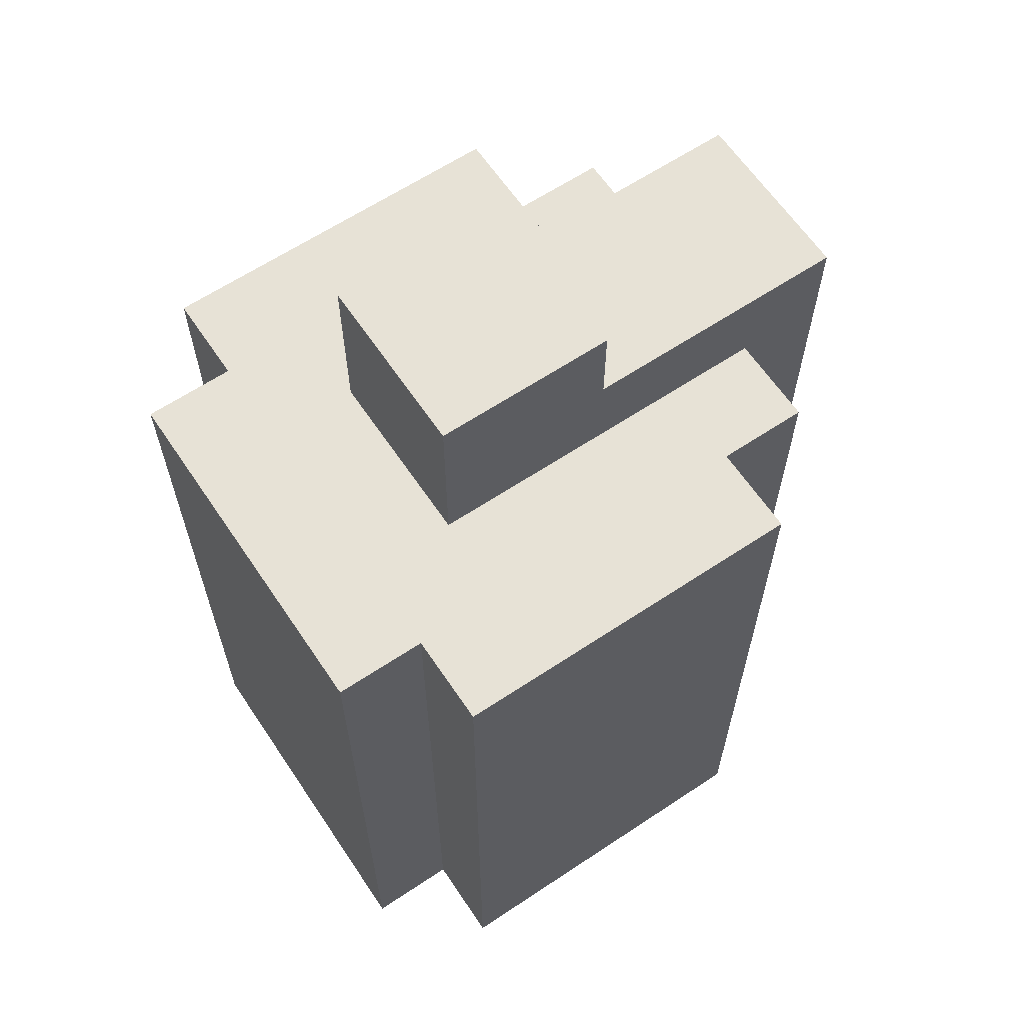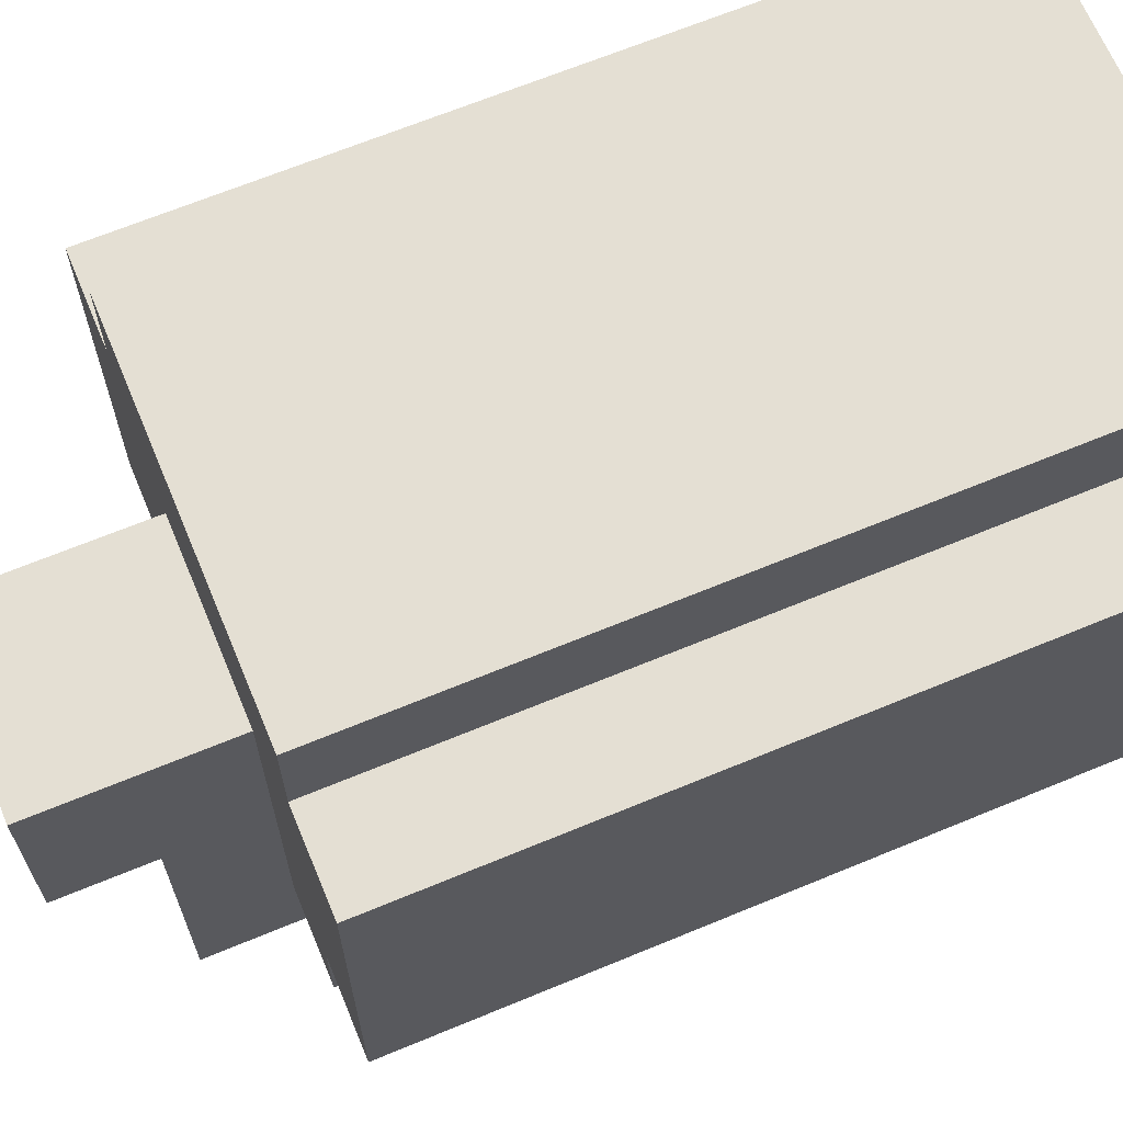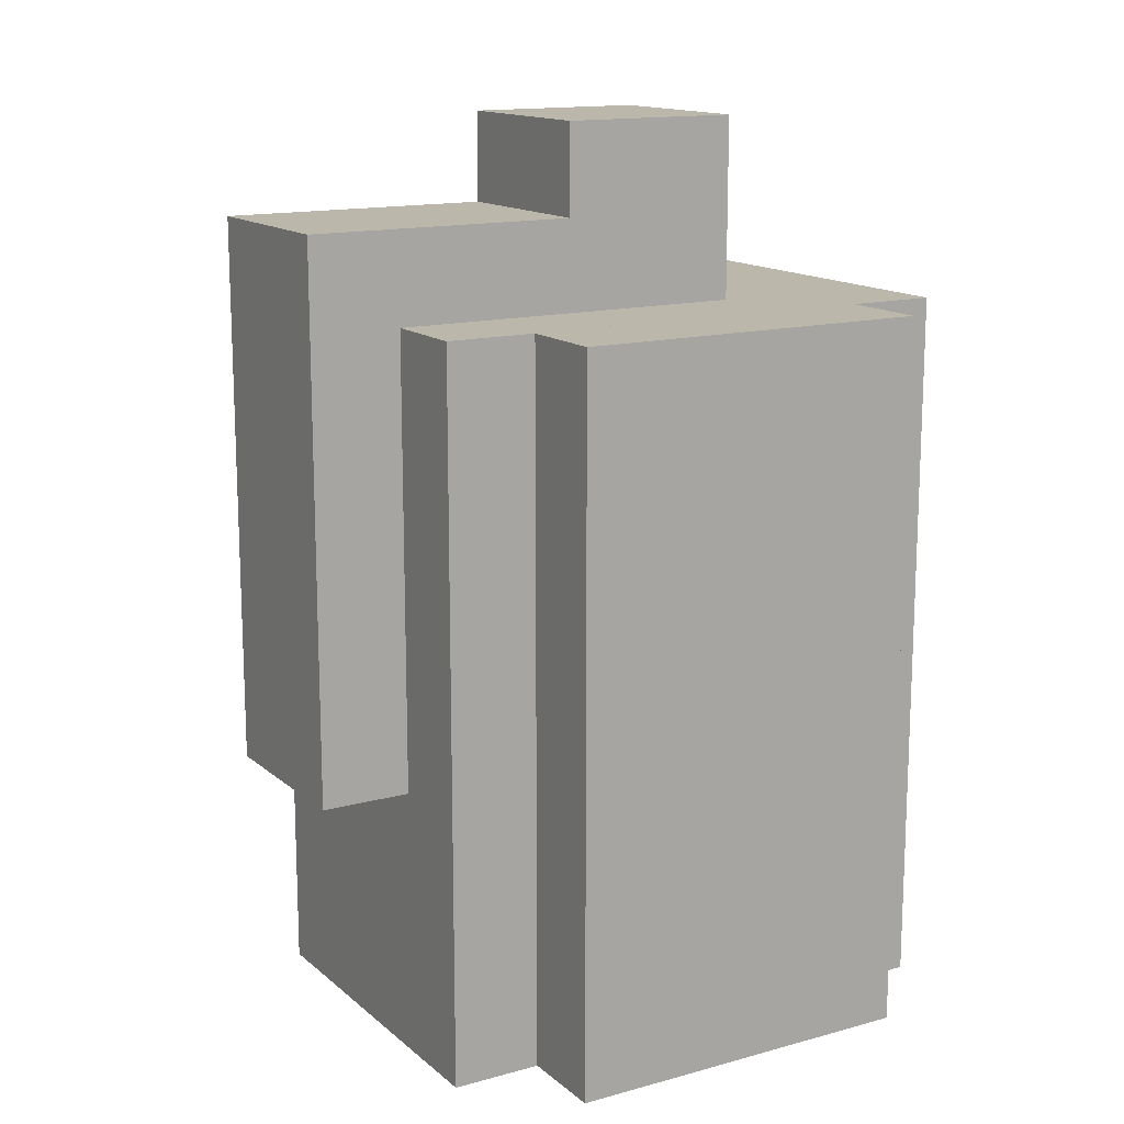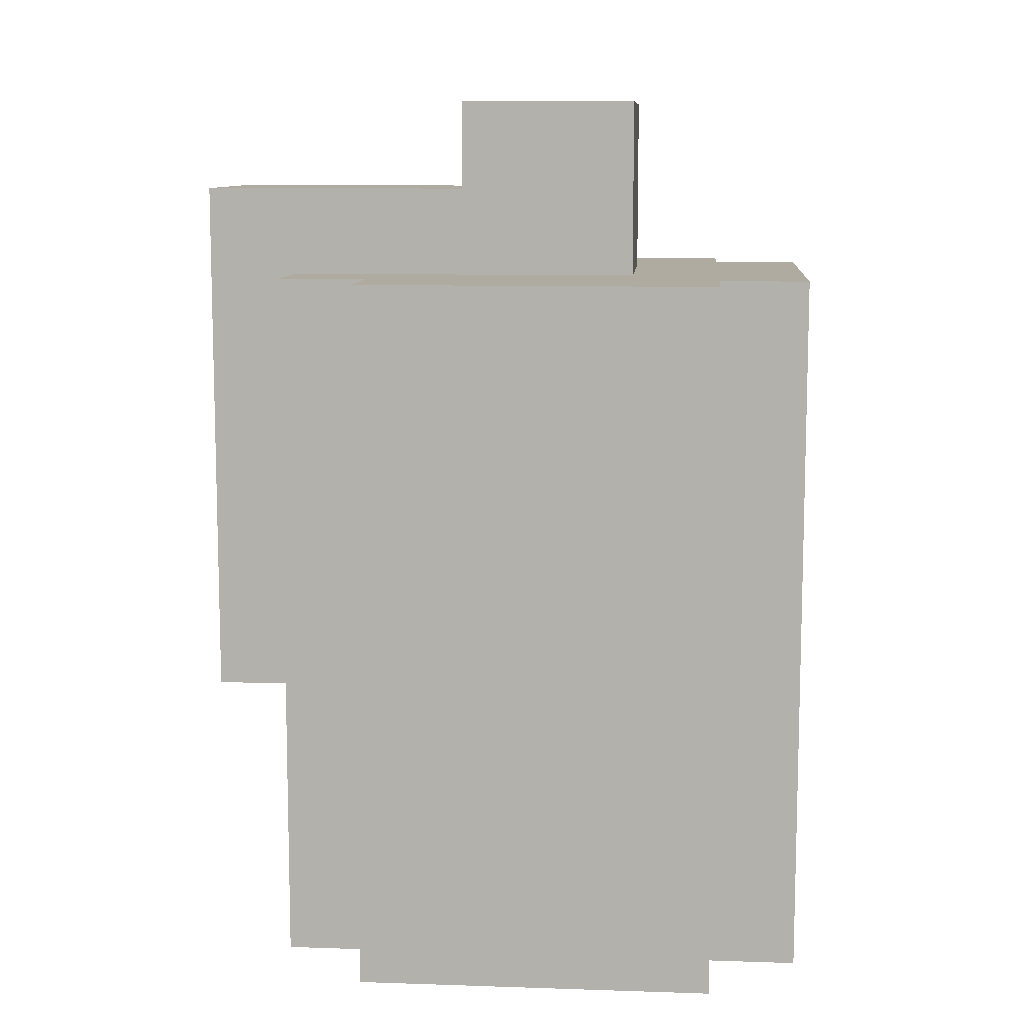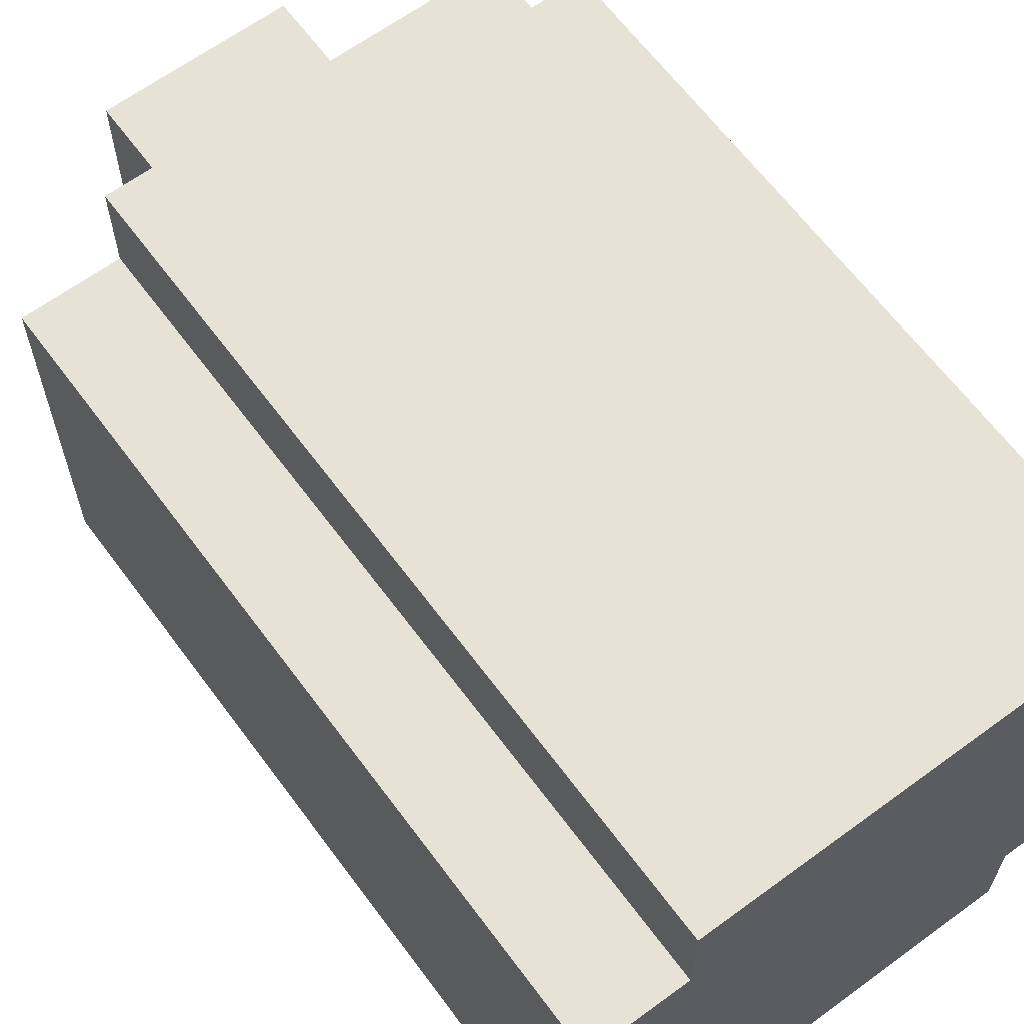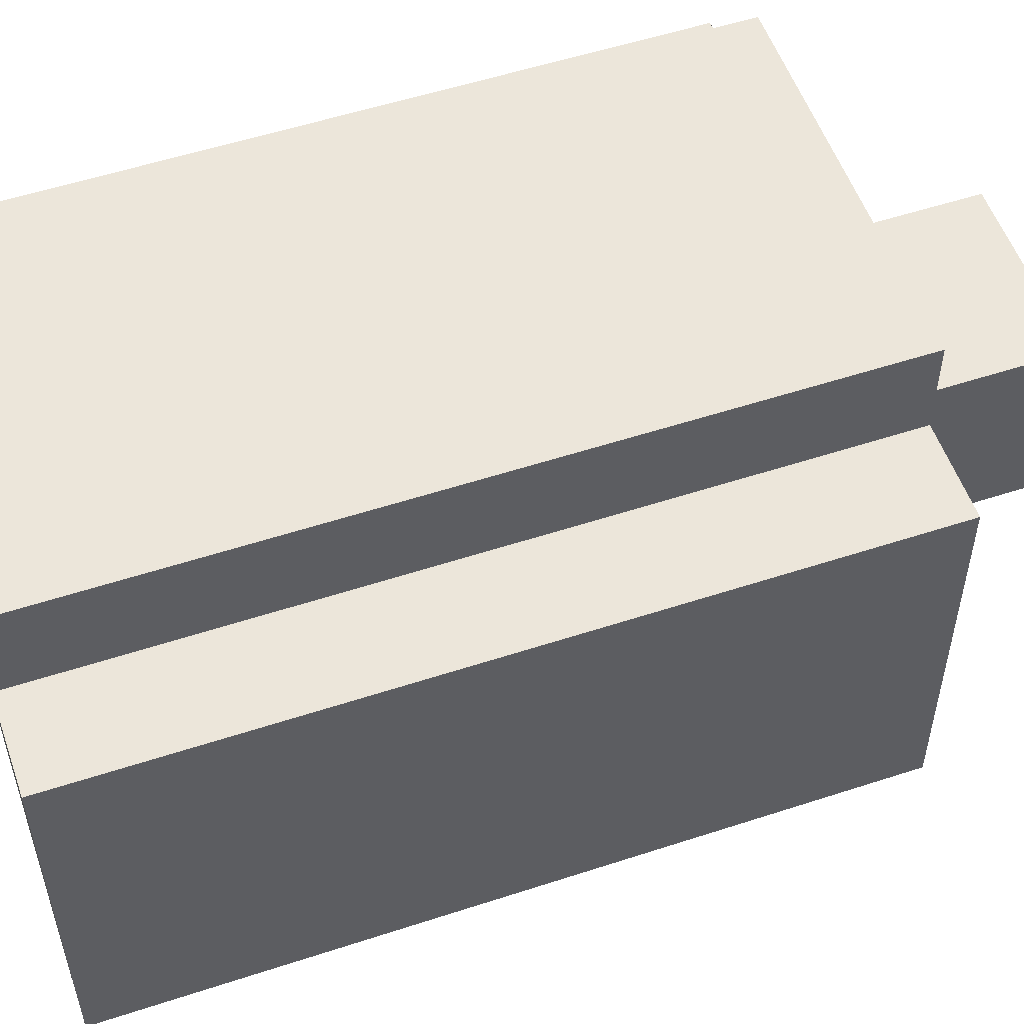
<metadata>
{"format":"obj","ext":"obj","renderer":"f3d","projection":"perspective","resolution":1024,"background":"white","views":[{"elev":63.3,"azim":56.1,"up":"+Y"},{"elev":66.6,"azim":-112.6,"up":"+Z"},{"elev":14.5,"azim":-120.7,"up":"+Y"},{"elev":9.8,"azim":-85.1,"up":"+Y"},{"elev":64.0,"azim":-36.5,"up":"+Z"},{"elev":54.3,"azim":70.8,"up":"+Z"}]}
</metadata>
<code>
o grenadeModel
v 0.7517 -1.185 1.125
v 0.7517 -1.185 0.7498
v 0.7517 1.815 0.7498
v 0.7517 1.815 1.125
v -0.7483 -1.185 1.125
v -0.7483 1.815 1.125
v -0.7483 -1.185 0.7498
v -0.7483 1.815 0.7498
v 1.127 -1.185 0.7498
v 1.127 -1.185 -0.7502
v 1.127 1.815 -0.7502
v 1.127 1.815 0.7498
v 0.7517 -1.185 0.7498
v 0.7517 1.815 0.7498
v 0.7517 -1.185 -0.7502
v 0.7517 1.815 -0.7502
v -0.7483 -1.185 0.7498
v -0.7483 -1.185 -0.7502
v -0.7483 1.815 -0.7502
v -0.7483 1.815 0.7498
v -1.123 -1.185 0.7498
v -1.123 1.815 0.7498
v -1.123 -1.185 -0.7502
v -1.123 1.815 -0.7502
v 0.7517 -1.185 -0.7502
v 0.7517 -1.185 -1.125
v 0.7517 1.815 -1.125
v 0.7517 1.815 -0.7502
v -0.7483 -1.185 -0.7502
v -0.7483 1.815 -0.7502
v -0.7483 -1.185 -1.125
v -0.7483 1.815 -1.125
v 0.7517 -1.185 0.7498
v 0.7517 -1.185 -0.7502
v 0.7517 1.815 -0.7502
v 0.7517 1.815 0.7498
v -0.7483 -1.185 0.7498
v -0.7483 1.815 0.7498
v -0.7483 -1.185 -0.7502
v -0.7483 1.815 -0.7502
v 0.3767 1.815 0.3748
v 0.3767 1.815 -0.3752
v 0.3767 2.565 -0.3752
v 0.3767 2.565 0.3748
v -0.3733 1.815 0.3748
v -0.3733 2.565 0.3748
v -0.3733 1.815 -0.3752
v -0.3733 2.565 -0.3752
v 0.3767 1.815 -0.3752
v 0.3767 1.815 -1.5
v 0.3767 2.19 -1.5
v 0.3767 2.19 -0.3752
v -0.3733 1.815 -0.3752
v -0.3733 2.19 -0.3752
v -0.3733 1.815 -1.5
v -0.3733 2.19 -1.5
v 0.3767 -0.06028 -1.125
v 0.3767 -0.06028 -1.5
v 0.3767 1.815 -1.5
v 0.3767 1.815 -1.125
v -0.3733 -0.06028 -1.125
v -0.3733 1.815 -1.125
v -0.3733 -0.06028 -1.5
v -0.3733 1.815 -1.5
f 1 2 3 4
f 5 1 4 6
f 7 5 6 8
f 2 7 8 3
f 8 6 4 3
f 2 1 5 7
f 9 10 11 12
f 13 9 12 14
f 15 13 14 16
f 10 15 16 11
f 16 14 12 11
f 10 9 13 15
f 17 18 19 20
f 21 17 20 22
f 23 21 22 24
f 18 23 24 19
f 24 22 20 19
f 18 17 21 23
f 25 26 27 28
f 29 25 28 30
f 31 29 30 32
f 26 31 32 27
f 32 30 28 27
f 26 25 29 31
f 33 34 35 36
f 37 33 36 38
f 39 37 38 40
f 34 39 40 35
f 40 38 36 35
f 34 33 37 39
f 41 42 43 44
f 45 41 44 46
f 47 45 46 48
f 42 47 48 43
f 48 46 44 43
f 42 41 45 47
f 49 50 51 52
f 53 49 52 54
f 55 53 54 56
f 50 55 56 51
f 56 54 52 51
f 50 49 53 55
f 57 58 59 60
f 61 57 60 62
f 63 61 62 64
f 58 63 64 59
f 64 62 60 59
f 58 57 61 63

</code>
